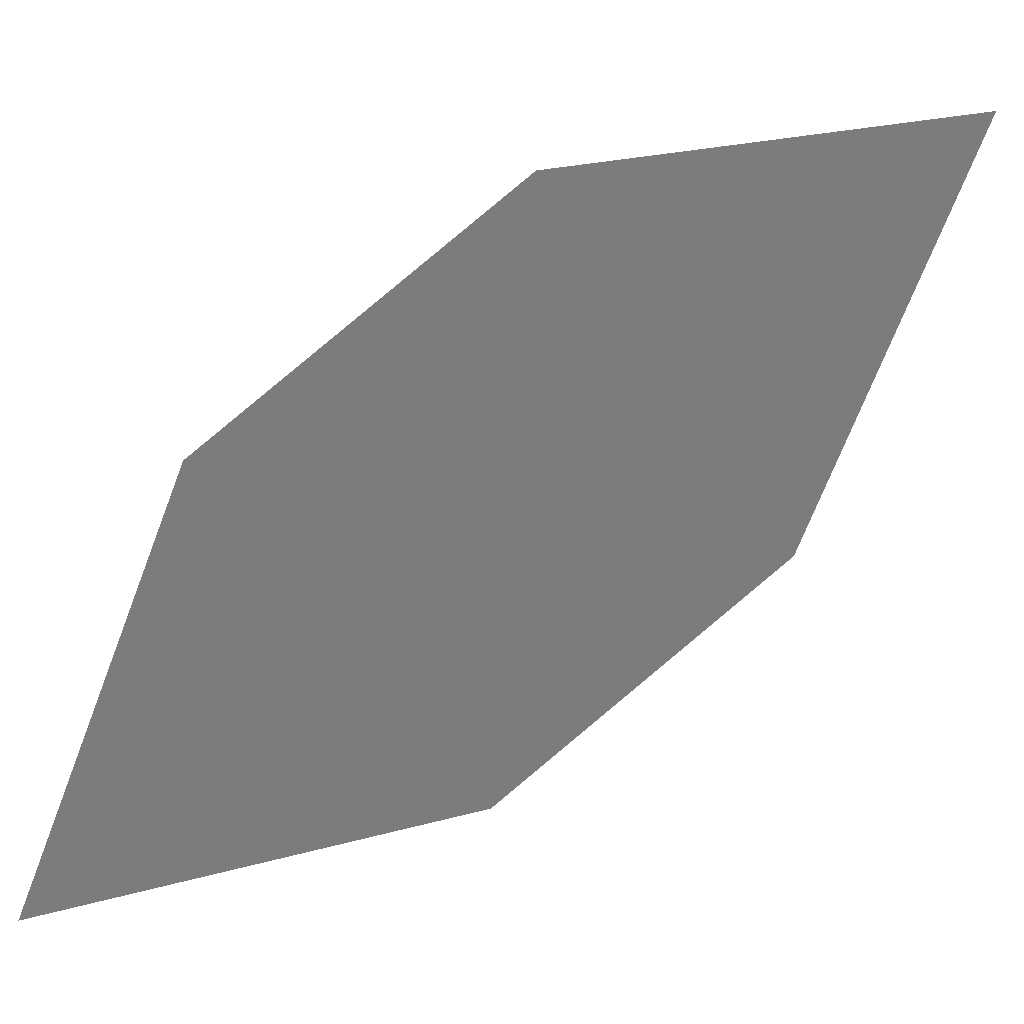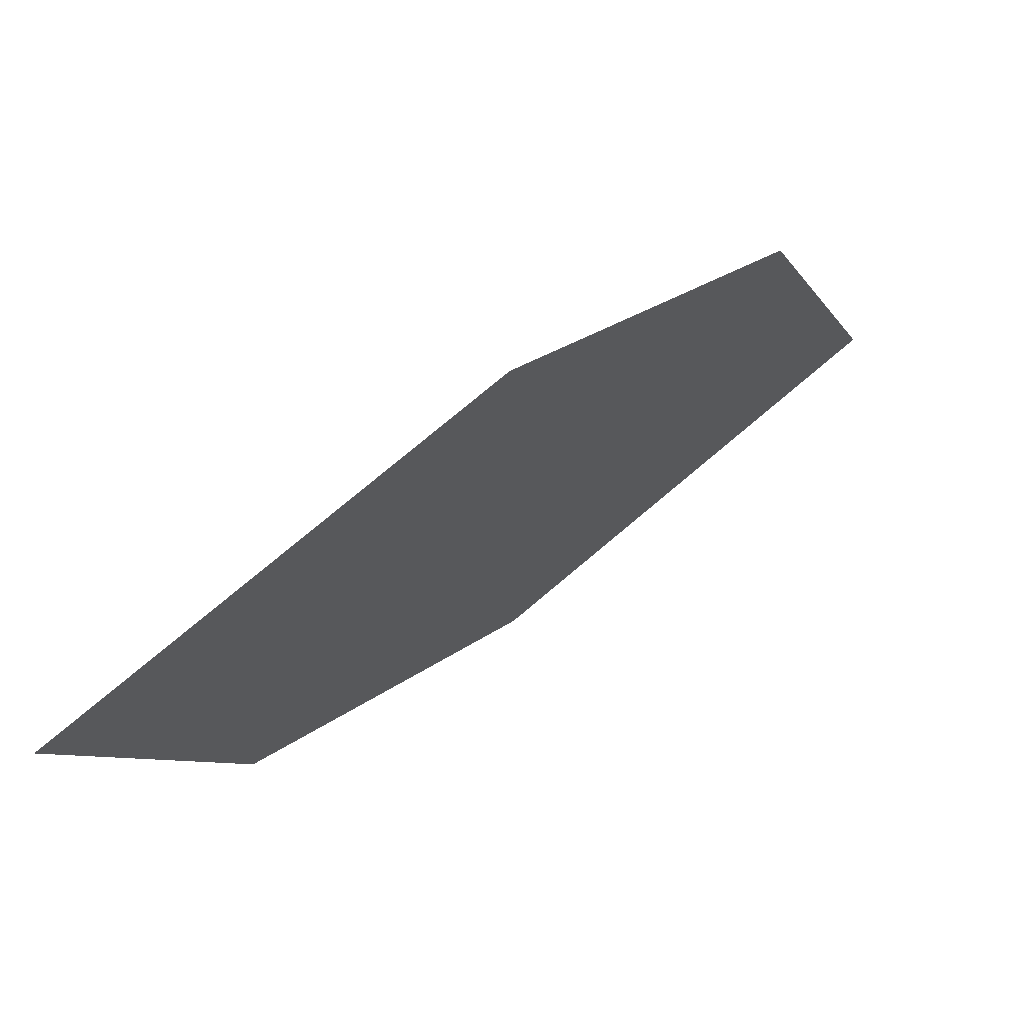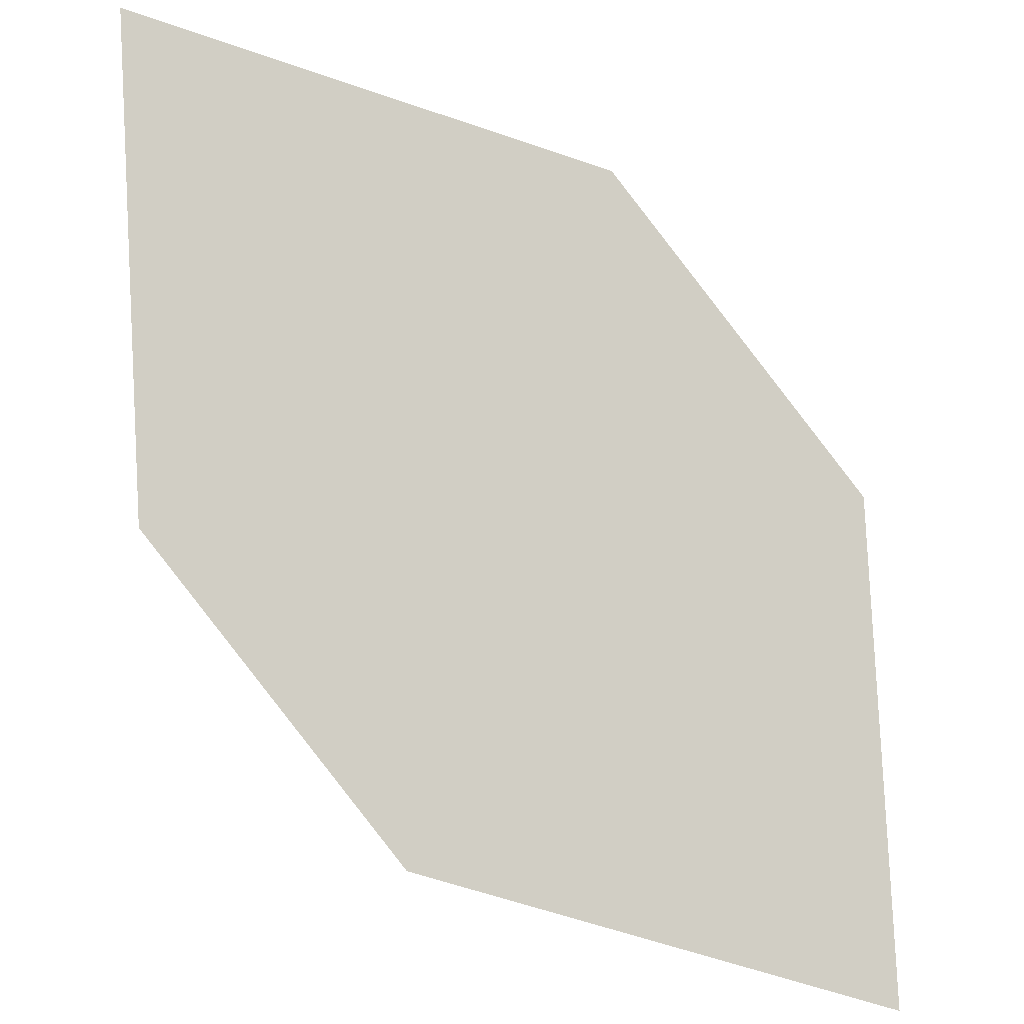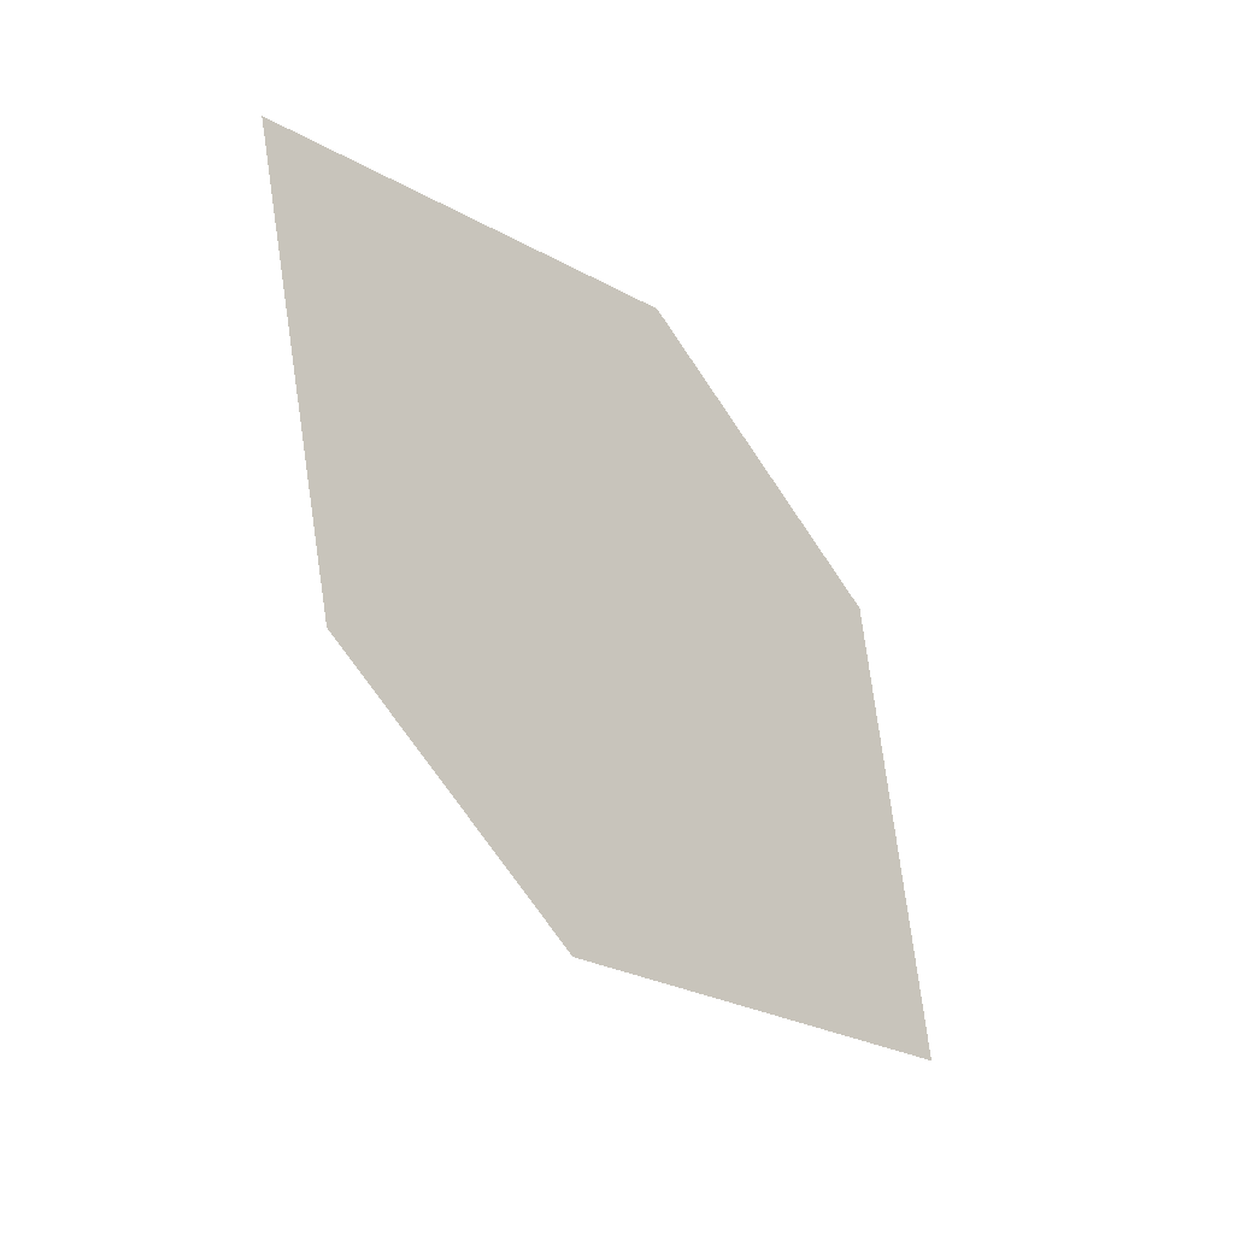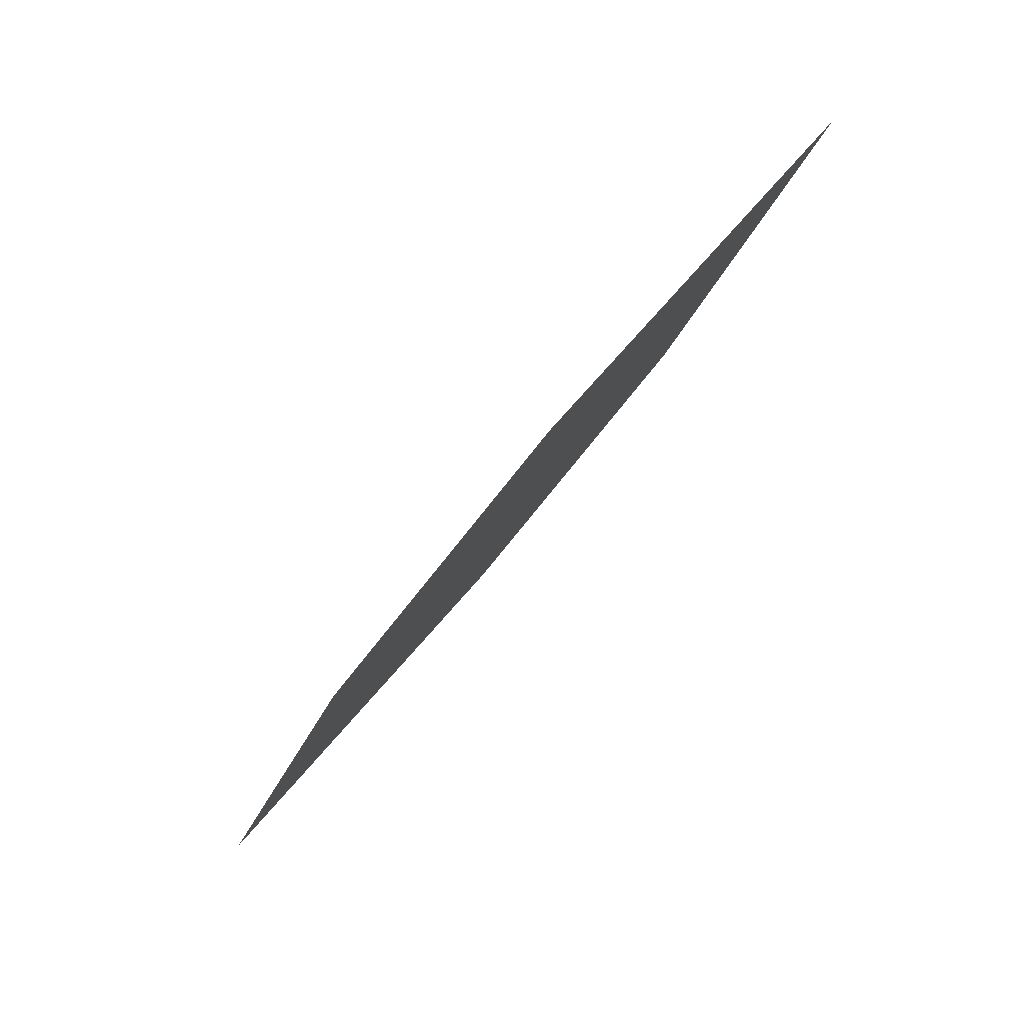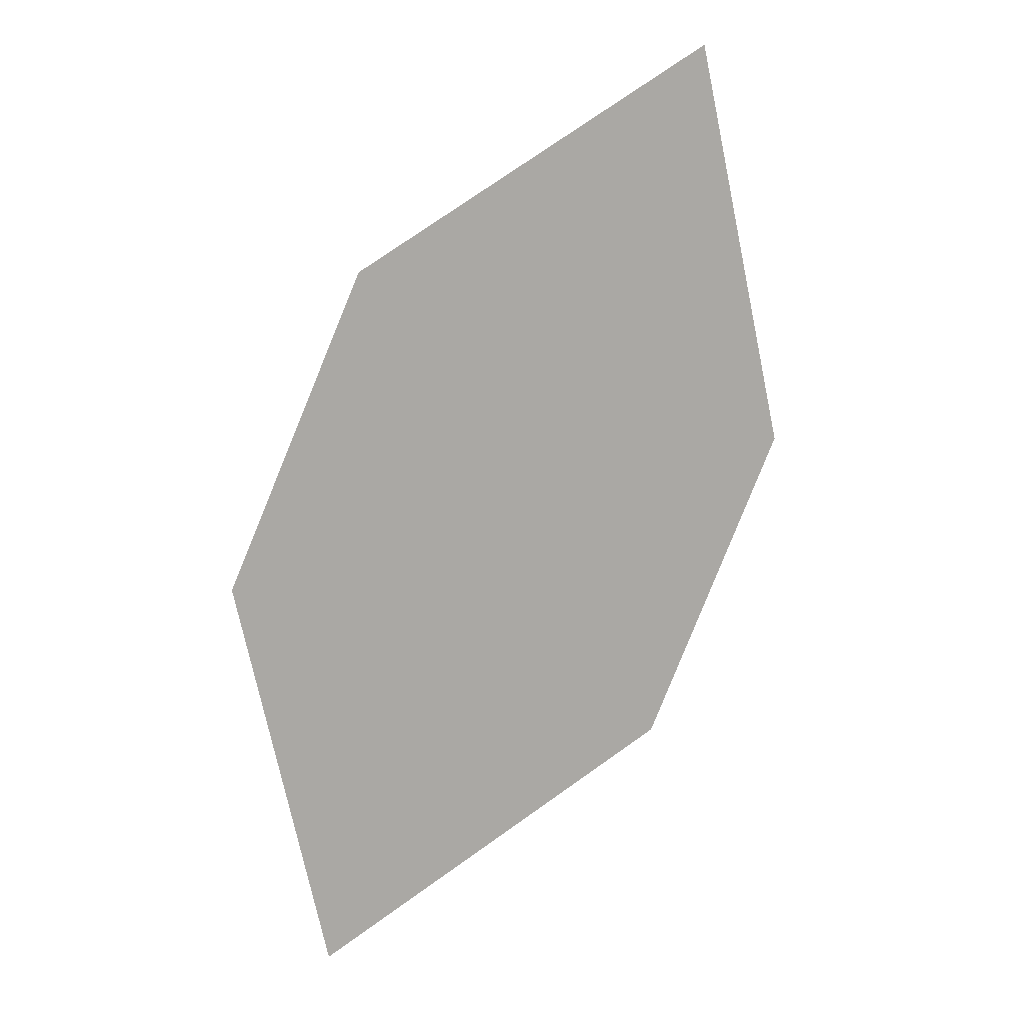
<metadata>
{"format":"obj","ext":"obj","renderer":"f3d","projection":"perspective","resolution":1024,"background":"white","views":[{"elev":-24.5,"azim":109.7,"up":"+Z"},{"elev":-26.0,"azim":54.6,"up":"+Z"},{"elev":42.6,"azim":-46.6,"up":"+Z"},{"elev":33.2,"azim":106.7,"up":"+Y"},{"elev":21.5,"azim":-89.7,"up":"+Y"},{"elev":-23.5,"azim":-43.6,"up":"+Y"}]}
</metadata>
<code>
o leaves.098
v 0.0523 -0.1111 0.9047
v 0.07881 -0.1441 0.8901
v 0.02907 -0.1363 0.8759
v 0.05724 -0.1984 0.8396
v 0.03072 -0.1654 0.8542
v 0.08046 -0.1732 0.8685
f 1 4 6 2
f 1 3 5 4

</code>
